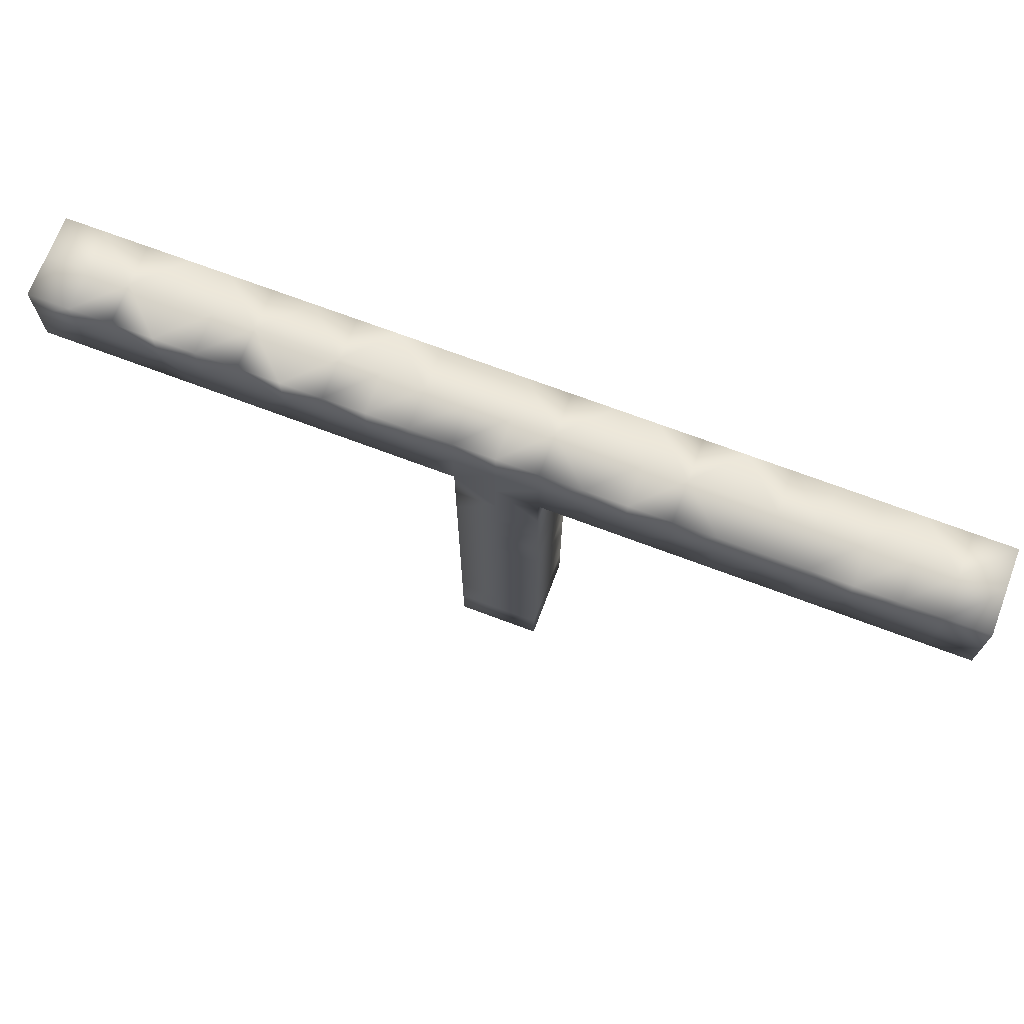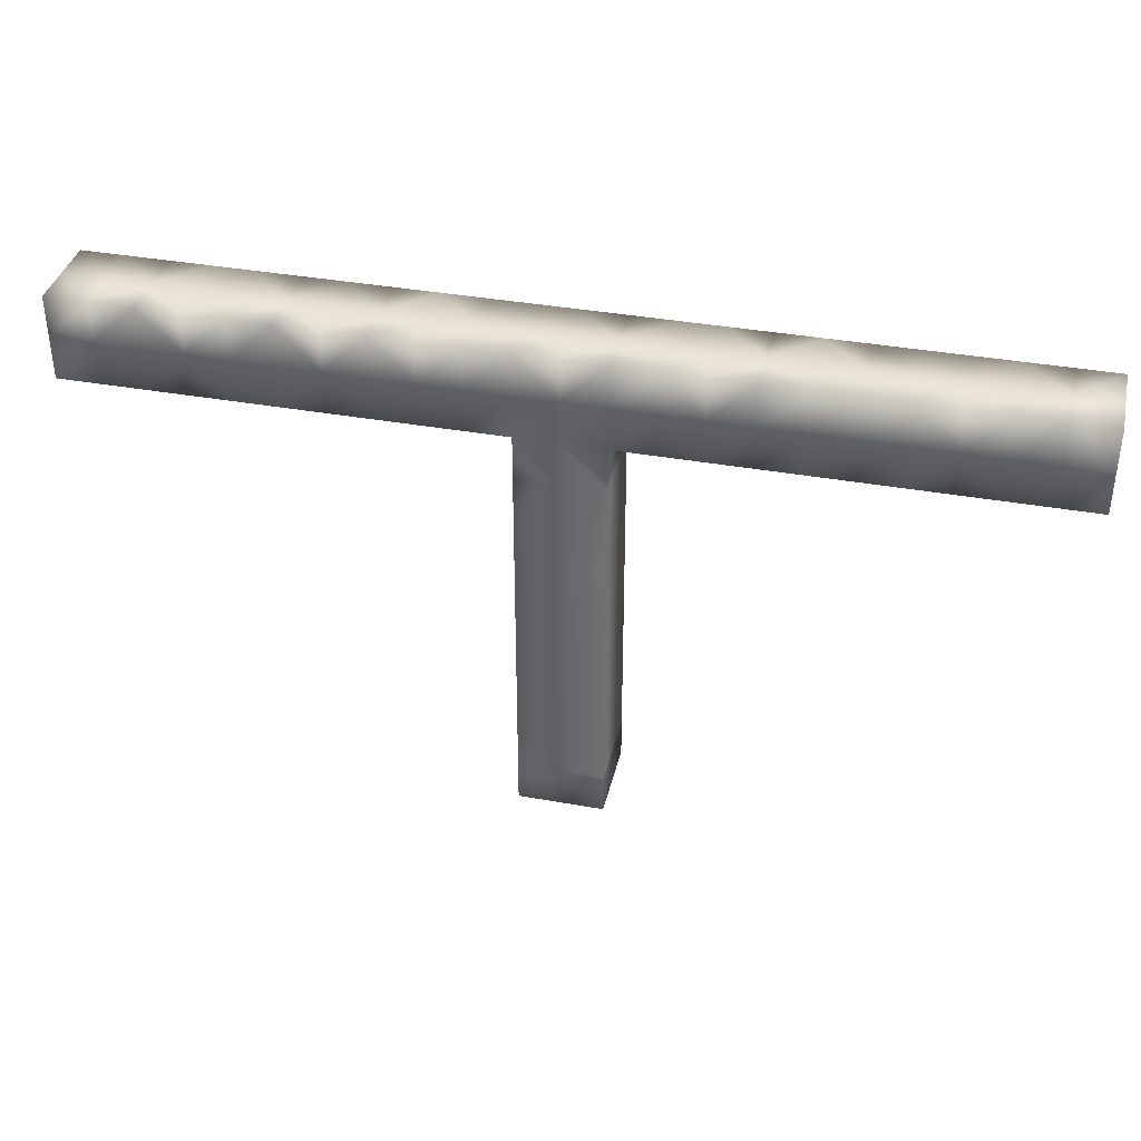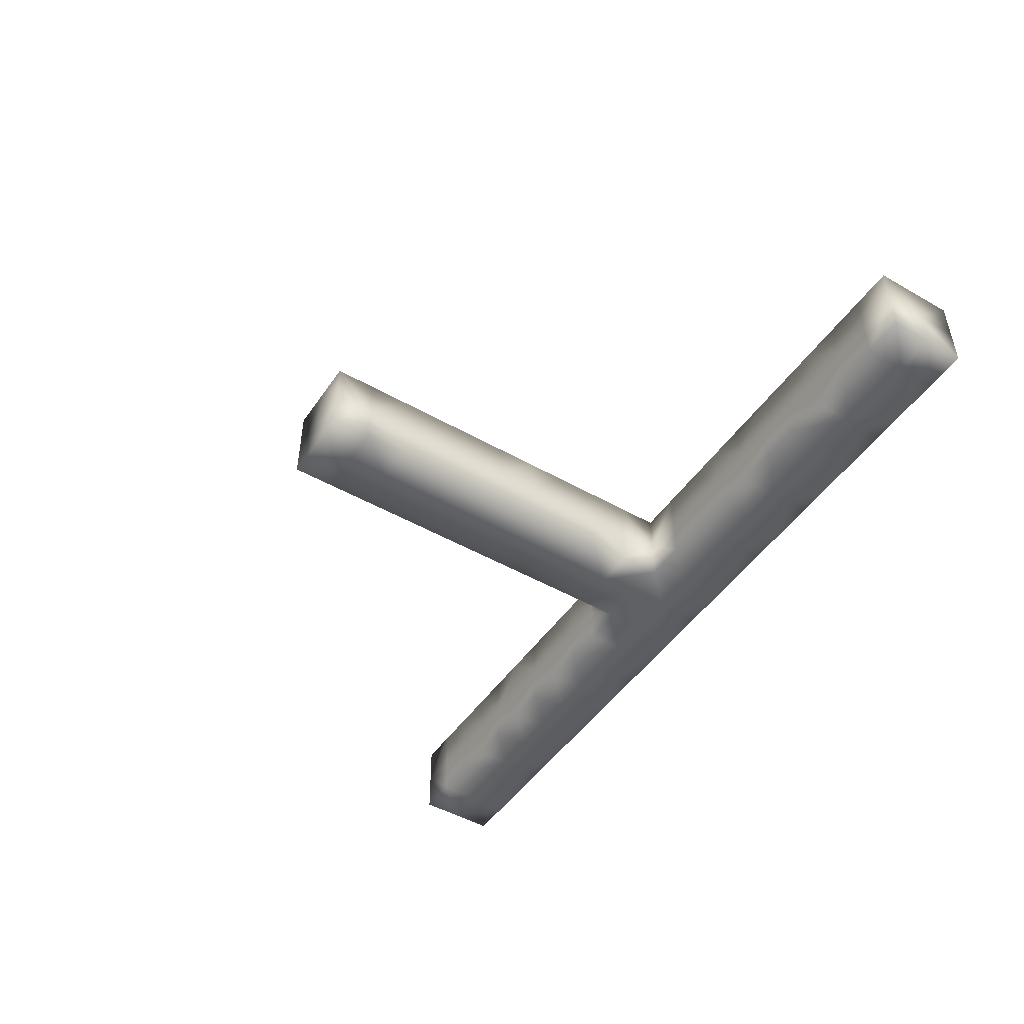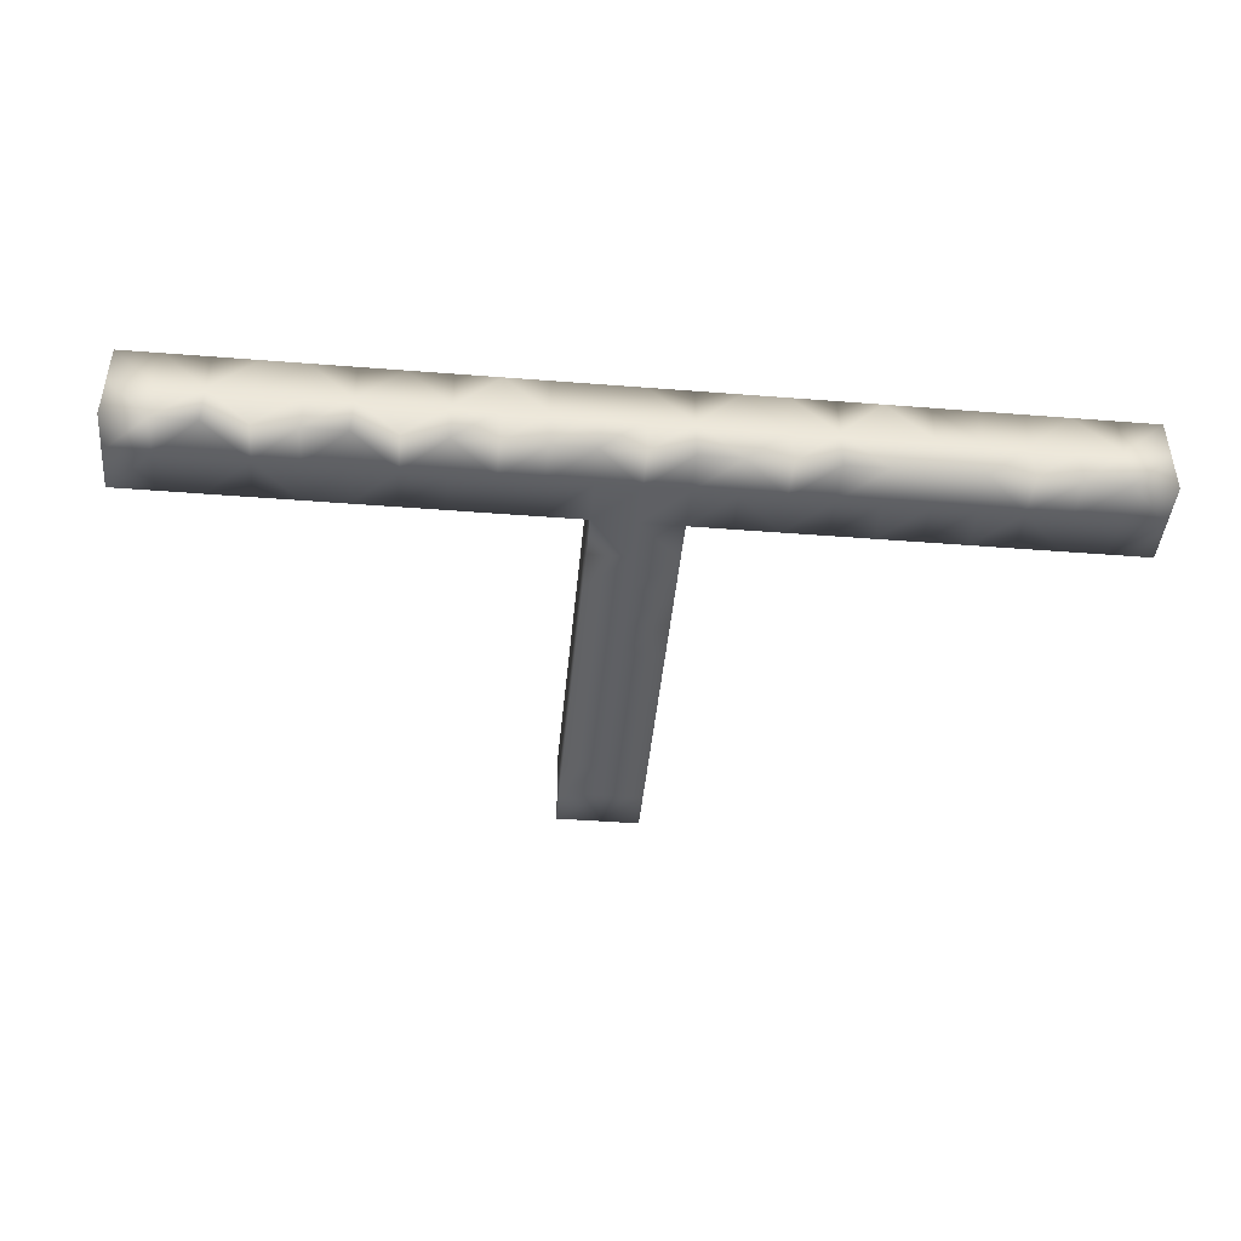
<metadata>
{"format":"obj","ext":"obj","renderer":"f3d","projection":"perspective","resolution":1024,"background":"white","views":[{"elev":70.5,"azim":-159.3,"up":"+Y"},{"elev":37.4,"azim":-167.0,"up":"+Y"},{"elev":-47.8,"azim":57.3,"up":"+Z"},{"elev":-43.8,"azim":174.7,"up":"+Z"}]}
</metadata>
<code>
v -6.33 -2.907 0.575
v -6.33 -3.482 0
v -6.33 -3.482 0.575
v -6.33 -2.907 0
v -5.755 -2.907 0
v -6.33 -3.482 -0.575
v -6.33 -2.907 -0.575
v -5.755 -2.907 -0.575
v -6.33 -4.057 0
v -5.755 -4.057 0.575
v -6.33 -4.057 0.575
v -6.33 -4.057 -0.575
v -5.755 -2.907 0.575
v -5.18 -2.907 0.575
v -5.18 -3.482 0.575
v -5.755 -3.482 0.575
v -5.18 -4.057 0.575
v -5.755 -3.482 -0.575
v -5.755 -4.057 0
v -5.755 -4.057 -0.575
v -5.18 -4.057 -0.575
v -4.605 -2.907 0.575
v -4.605 -3.482 0.575
v -5.18 -2.907 0
v -5.18 -2.907 -0.575
v -5.18 -3.482 -0.575
v -4.605 -4.057 0.575
v -4.605 -3.482 -0.575
v -5.18 -4.057 0
v -4.605 -4.057 -0.575
v -4.03 -2.907 -0.575
v -4.605 -2.907 -0.575
v -4.605 -2.907 0
v -4.03 -2.907 0
v -4.03 -4.057 0
v -4.605 -4.057 0
v -3.455 -2.907 0
v -3.455 -2.907 0.575
v -4.03 -2.907 0.575
v -3.455 -3.482 0.575
v -4.03 -3.482 0.575
v -3.455 -4.057 0.575
v -4.03 -4.057 0.575
v -4.03 -3.482 -0.575
v -3.455 -3.482 -0.575
v -4.03 -4.057 -0.575
v -3.455 -4.057 -0.575
v -2.88 -3.482 0.575
v -2.88 -2.907 0.575
v -3.455 -2.907 -0.575
v -2.88 -4.057 0
v -3.455 -4.057 0
v -2.305 -2.907 0
v -2.88 -2.907 0
v -2.305 -2.907 0.575
v -2.88 -2.907 -0.575
v -2.305 -2.907 -0.575
v -2.305 -4.057 0.575
v -2.88 -3.482 -0.575
v -2.305 -3.482 -0.575
v -2.305 -4.057 -0.575
v -2.88 -4.057 0.575
v -2.305 -4.057 0
v -2.88 -4.057 -0.575
v -2.305 -3.482 0.575
v -1.73 -3.482 0.575
v -1.73 -2.907 0
v -1.73 -4.057 0.575
v -1.73 -2.907 0.575
v -1.155 -2.907 -0.575
v -1.155 -3.482 -0.575
v -1.73 -2.907 -0.575
v -1.155 -3.482 0.575
v -1.155 -4.057 0.575
v -1.73 -3.482 -0.575
v -1.155 -4.057 0
v -1.73 -4.057 0
v -1.73 -4.057 -0.575
v -1.155 -2.907 0.575
v -0.5796 -2.907 0
v -1.155 -2.907 0
v -0.5796 -4.057 0
v -0.5796 -4.057 0.575
v -1.155 -4.057 -0.575
v -0.5796 -2.907 0.575
v -0.004648 -2.907 0
v -0.004648 -2.907 0.575
v -0.5796 -3.482 0.575
v -0.5796 -2.907 -0.575
v -0.5796 -3.482 -0.575
v -0.004648 -3.482 -0.575
v -0.5796 -4.632 0
v -0.5796 -4.632 0.575
v -0.5796 -4.632 -0.575
v -0.5796 -4.057 -0.575
v -0.004648 -4.632 -0.575
v -0.004648 -4.057 -0.575
v -0.5796 -5.207 0
v -0.5796 -5.207 0.575
v -0.5796 -5.207 -0.575
v -0.004648 -5.207 -0.575
v -0.5796 -5.782 -0.575
v -0.004648 -5.782 -0.575
v -0.5796 -5.782 0.575
v -0.5796 -6.357 -0.575
v -0.5796 -5.782 0
v -0.004648 -6.357 0.575
v -0.5796 -6.357 0.575
v -0.5796 -6.932 -0.575
v -0.5796 -6.357 0
v -0.004648 -6.932 0.575
v -0.5796 -6.932 0.575
v -0.004648 -7.507 0.575
v -0.5796 -7.507 -0.575
v -0.5796 -7.507 0
v -0.5796 -6.932 0
v -0.5796 -7.507 0.575
v -0.5796 -8.082 -0.575
v -0.004648 -8.082 0.575
v -0.5796 -8.082 0.575
v -0.5796 -8.657 -0.575
v -0.5796 -8.082 0
v -0.004648 -8.657 0.575
v -0.5796 -8.657 0.575
v -0.004648 -9.232 0.575
v -0.5796 -8.657 0
v -0.5796 -9.232 0.575
v -0.5796 -9.807 0
v -0.5796 -9.807 0.575
v -0.5796 -9.232 0
v -0.004648 -9.807 0.575
v -0.5796 -9.232 -0.575
v -0.004648 -9.807 0
v -0.5796 -9.807 -0.575
v -0.004648 -2.907 -0.575
v 0.5704 -2.907 0
v -0.004648 -3.482 0.575
v -0.004648 -4.057 0.575
v 0.5704 -4.632 0.575
v 0.5704 -4.632 -0.575
v 0.5704 -5.207 0.575
v -0.004648 -4.632 0.575
v 0.5704 -5.207 -0.575
v 0.5704 -5.782 0.575
v -0.004648 -5.207 0.575
v 0.5704 -5.782 -0.575
v 0.5704 -6.357 0.575
v -0.004648 -5.782 0.575
v -0.004648 -6.357 -0.575
v 0.5704 -6.357 -0.575
v -0.004648 -6.932 -0.575
v 0.5704 -6.932 0.575
v -0.004648 -7.507 -0.575
v 0.5704 -7.507 0.575
v -0.004648 -8.082 -0.575
v 0.5704 -8.082 0.575
v 0.5704 -8.657 0.575
v -0.004648 -8.657 -0.575
v -0.004648 -9.232 -0.575
v 0.5704 -9.807 0.575
v -0.004648 -9.807 -0.575
v 1.145 -2.907 0
v 0.5704 -2.907 0.575
v 0.5704 -2.907 -0.575
v 1.145 -2.907 -0.575
v 0.5704 -3.482 0.575
v 0.5704 -3.482 -0.575
v 1.145 -3.482 -0.575
v 0.5704 -4.632 0
v 0.5704 -4.057 0
v 1.145 -4.057 0
v 0.5704 -4.057 0.575
v 0.5704 -4.057 -0.575
v 1.145 -4.057 -0.575
v 0.5704 -5.207 0
v 0.5704 -5.782 0
v 0.5704 -6.932 -0.575
v 0.5704 -6.357 0
v 0.5704 -7.507 -0.575
v 0.5704 -6.932 0
v 0.5704 -8.082 -0.575
v 0.5704 -7.507 0
v 0.5704 -8.657 -0.575
v 0.5704 -8.082 0
v 0.5704 -9.232 0.575
v 0.5704 -9.232 0
v 0.5704 -8.657 0
v 0.5704 -9.807 0
v 0.5704 -9.232 -0.575
v 0.5704 -9.807 -0.575
v 1.145 -2.907 0.575
v 1.72 -4.057 0.575
v 1.72 -3.482 0.575
v 1.145 -3.482 0.575
v 1.145 -4.057 0.575
v 1.72 -4.057 -0.575
v 1.72 -2.907 0.575
v 1.72 -2.907 0
v 2.295 -2.907 0
v 2.295 -3.482 0.575
v 1.72 -3.482 -0.575
v 1.72 -2.907 -0.575
v 2.295 -2.907 -0.575
v 2.295 -3.482 -0.575
v 2.295 -4.057 0.575
v 1.72 -4.057 0
v 2.295 -4.057 0
v 2.87 -2.907 0.575
v 2.295 -2.907 0.575
v 2.87 -3.482 -0.575
v 2.87 -2.907 -0.575
v 2.87 -4.057 -0.575
v 2.295 -4.057 -0.575
v 2.87 -4.057 0
v 3.445 -2.907 0
v 2.87 -2.907 0
v 3.445 -2.907 0.575
v 2.87 -3.482 0.575
v 3.445 -4.057 0
v 2.87 -4.057 0.575
v 3.445 -2.907 -0.575
v 3.445 -3.482 0.575
v 3.445 -3.482 -0.575
v 3.445 -4.057 0.575
v 3.445 -4.057 -0.575
v 4.02 -2.907 0.575
v 4.02 -2.907 0
v 4.02 -2.907 -0.575
v 4.595 -3.482 -0.575
v 4.02 -3.482 -0.575
v 4.595 -2.907 -0.575
v 4.595 -3.482 0.575
v 4.02 -3.482 0.575
v 4.02 -4.057 0.575
v 4.595 -4.057 0.575
v 4.595 -4.057 -0.575
v 4.02 -4.057 -0.575
v 4.595 -4.057 0
v 4.02 -4.057 0
v 4.595 -2.907 0.575
v 5.17 -2.907 0
v 4.595 -2.907 0
v 5.17 -2.907 -0.575
v 5.17 -4.057 0.575
v 5.17 -3.482 0.575
v 5.17 -3.482 -0.575
v 5.17 -4.057 -0.575
v 5.17 -4.057 0
v 5.17 -2.907 0.575
v 5.745 -2.907 -0.575
v 5.745 -3.482 -0.575
v 5.745 -4.057 -0.575
v 6.32 -2.907 0.575
v 5.745 -2.907 0.575
v 6.32 -2.907 -0.575
v 5.745 -2.907 0
v 6.32 -3.482 -0.575
v 5.745 -3.482 0.575
v 6.32 -4.057 0.575
v 6.32 -3.482 0.575
v 5.745 -4.057 0.575
v 6.32 -4.057 -0.575
v 5.745 -4.057 0
v 6.32 -2.907 0
v 6.32 -3.482 0
v 6.32 -4.057 0
f 3 1 2
f 1 4 2
f 3 16 1
f 1 5 4
f 13 5 1
f 13 1 16
f 3 2 11
f 7 2 4
f 7 6 2
f 12 2 6
f 9 11 2
f 12 9 2
f 11 10 3
f 16 3 10
f 8 4 5
f 7 4 8
f 8 5 25
f 14 5 13
f 14 24 5
f 25 5 24
f 6 7 8
f 6 8 18
f 20 12 6
f 18 20 6
f 26 18 8
f 26 8 25
f 10 11 9
f 19 10 9
f 12 20 9
f 20 19 9
f 10 15 16
f 15 10 17
f 17 10 29
f 10 19 29
f 14 13 15
f 16 15 13
f 23 14 15
f 22 14 23
f 22 33 14
f 14 33 24
f 27 15 17
f 23 15 27
f 36 27 17
f 17 29 36
f 21 20 18
f 18 26 21
f 20 21 19
f 21 29 19
f 21 26 28
f 28 30 21
f 29 21 36
f 30 36 21
f 23 41 22
f 22 34 33
f 39 34 22
f 22 41 39
f 27 43 23
f 23 43 41
f 32 25 24
f 32 24 33
f 28 26 25
f 28 25 32
f 27 36 35
f 43 27 35
f 30 28 46
f 31 28 32
f 28 31 44
f 44 46 28
f 30 35 36
f 30 46 35
f 32 33 31
f 31 33 34
f 31 34 37
f 50 31 37
f 31 45 44
f 50 45 31
f 34 38 37
f 38 34 39
f 35 42 43
f 35 52 42
f 47 35 46
f 47 52 35
f 38 49 37
f 54 37 49
f 50 37 56
f 56 37 54
f 41 38 39
f 40 38 41
f 38 40 48
f 38 48 49
f 41 43 40
f 43 42 40
f 42 62 40
f 62 48 40
f 52 51 42
f 51 62 42
f 44 45 47
f 47 46 44
f 64 47 45
f 45 50 56
f 45 56 59
f 59 64 45
f 47 51 52
f 47 64 51
f 55 49 48
f 65 55 48
f 62 58 48
f 58 65 48
f 54 49 53
f 55 53 49
f 51 58 62
f 58 51 63
f 61 63 51
f 64 61 51
f 56 54 53
f 69 53 55
f 53 57 56
f 53 72 57
f 69 67 53
f 72 53 67
f 65 66 55
f 69 55 66
f 56 57 60
f 60 59 56
f 75 60 57
f 57 72 75
f 58 63 77
f 66 65 58
f 58 68 66
f 77 68 58
f 61 59 60
f 61 64 59
f 61 60 78
f 78 60 75
f 61 77 63
f 61 78 77
f 68 74 66
f 79 69 66
f 74 73 66
f 73 79 66
f 79 67 69
f 72 67 70
f 70 67 81
f 79 81 67
f 76 74 68
f 68 77 76
f 75 70 71
f 71 70 90
f 70 75 72
f 70 81 80
f 89 70 80
f 89 90 70
f 71 78 75
f 84 78 71
f 84 71 95
f 71 90 95
f 73 74 83
f 85 79 73
f 73 83 88
f 73 88 85
f 74 76 82
f 83 74 82
f 76 77 78
f 84 76 78
f 82 76 95
f 84 95 76
f 79 80 81
f 79 85 80
f 87 80 85
f 87 86 80
f 135 80 86
f 89 80 135
f 93 83 82
f 82 92 93
f 92 82 94
f 82 95 94
f 88 83 137
f 83 93 142
f 138 137 83
f 83 142 138
f 85 137 87
f 137 85 88
f 163 86 87
f 135 86 164
f 163 136 86
f 86 136 164
f 87 137 166
f 166 163 87
f 89 91 90
f 89 135 91
f 90 91 97
f 90 97 95
f 91 173 97
f 91 135 164
f 91 164 167
f 91 167 173
f 92 99 93
f 100 92 94
f 99 92 98
f 100 98 92
f 99 145 93
f 93 145 142
f 97 94 95
f 97 96 94
f 96 101 94
f 101 100 94
f 96 97 173
f 101 96 143
f 96 140 143
f 96 173 140
f 104 99 98
f 102 98 100
f 102 106 98
f 98 106 104
f 99 104 148
f 99 148 145
f 101 103 100
f 102 100 103
f 103 101 146
f 101 143 146
f 149 102 103
f 110 102 105
f 102 149 105
f 102 110 106
f 103 146 150
f 103 150 149
f 106 110 104
f 107 104 108
f 104 107 148
f 104 110 108
f 105 109 116
f 109 105 151
f 116 110 105
f 151 105 149
f 107 108 112
f 112 111 107
f 152 107 111
f 144 107 147
f 144 148 107
f 147 107 152
f 108 110 116
f 108 116 112
f 115 109 114
f 114 109 153
f 109 115 116
f 153 109 151
f 117 111 112
f 113 111 117
f 154 111 113
f 152 111 154
f 112 116 115
f 112 115 117
f 113 117 120
f 120 119 113
f 156 113 119
f 154 113 156
f 114 122 115
f 114 118 122
f 118 114 155
f 114 153 155
f 115 120 117
f 115 122 120
f 126 118 121
f 121 118 158
f 118 126 122
f 118 155 158
f 124 119 120
f 124 123 119
f 157 119 123
f 156 119 157
f 120 122 126
f 120 126 124
f 121 130 126
f 132 130 121
f 132 121 159
f 121 158 159
f 127 123 124
f 123 127 125
f 185 123 125
f 185 157 123
f 124 126 130
f 124 130 127
f 129 125 127
f 131 125 129
f 160 125 131
f 160 185 125
f 129 127 128
f 130 128 127
f 131 129 128
f 128 130 132
f 133 131 128
f 128 132 134
f 133 128 161
f 128 134 161
f 188 131 133
f 160 131 188
f 132 161 134
f 132 159 161
f 190 133 161
f 190 188 133
f 136 162 165
f 191 162 136
f 191 136 163
f 136 165 164
f 137 138 172
f 172 166 137
f 142 139 138
f 172 138 139
f 141 139 145
f 175 139 141
f 142 145 139
f 170 139 169
f 169 139 175
f 172 139 170
f 175 143 140
f 169 140 170
f 140 169 175
f 170 140 173
f 144 141 148
f 141 144 176
f 141 145 148
f 175 141 176
f 176 146 143
f 176 143 175
f 147 178 144
f 176 144 178
f 146 178 150
f 176 178 146
f 147 152 180
f 178 147 180
f 177 149 150
f 177 151 149
f 177 150 180
f 180 150 178
f 179 153 151
f 179 151 177
f 182 152 154
f 152 182 180
f 181 155 153
f 179 181 153
f 156 184 154
f 182 154 184
f 183 158 155
f 181 183 155
f 157 187 156
f 187 184 156
f 157 185 186
f 187 157 186
f 189 159 158
f 183 189 158
f 190 161 159
f 189 190 159
f 160 186 185
f 186 160 188
f 162 202 165
f 191 197 162
f 197 198 162
f 198 202 162
f 194 163 166
f 194 191 163
f 164 165 168
f 168 167 164
f 165 201 168
f 165 202 201
f 195 166 172
f 194 166 195
f 167 168 174
f 167 174 173
f 168 196 174
f 168 201 196
f 170 174 171
f 195 170 171
f 172 170 195
f 170 173 174
f 171 174 196
f 171 192 195
f 192 171 206
f 206 171 196
f 182 179 177
f 182 177 180
f 179 184 181
f 184 179 182
f 187 183 181
f 181 184 187
f 186 183 187
f 186 189 183
f 188 190 186
f 190 189 186
f 194 193 191
f 197 191 193
f 193 194 192
f 200 193 192
f 195 192 194
f 192 205 200
f 207 205 192
f 192 206 207
f 193 209 197
f 193 200 209
f 196 201 204
f 196 204 213
f 207 206 196
f 207 196 213
f 197 199 198
f 209 199 197
f 199 203 198
f 198 203 202
f 211 203 199
f 199 209 208
f 208 216 199
f 199 216 211
f 205 220 200
f 208 209 200
f 218 208 200
f 220 218 200
f 201 202 203
f 201 203 204
f 210 204 203
f 211 210 203
f 212 204 210
f 213 204 212
f 214 205 207
f 214 220 205
f 207 213 212
f 214 207 212
f 208 215 216
f 217 215 208
f 208 222 217
f 208 218 222
f 211 221 210
f 225 212 210
f 210 221 223
f 223 225 210
f 216 215 211
f 211 215 221
f 219 214 212
f 225 219 212
f 224 214 219
f 224 220 214
f 226 215 217
f 221 215 228
f 226 227 215
f 228 215 227
f 233 217 222
f 226 217 233
f 218 220 224
f 218 224 222
f 224 219 234
f 225 237 219
f 234 219 239
f 219 237 239
f 223 221 230
f 230 221 228
f 222 224 234
f 234 233 222
f 223 237 225
f 237 223 230
f 226 242 227
f 226 233 232
f 232 240 226
f 240 242 226
f 228 227 231
f 231 227 242
f 230 228 229
f 231 229 228
f 229 237 230
f 229 231 243
f 229 236 237
f 229 247 236
f 229 243 246
f 229 246 247
f 231 242 241
f 231 241 243
f 233 234 232
f 234 235 232
f 232 235 244
f 249 240 232
f 232 244 245
f 232 245 249
f 234 238 235
f 234 239 238
f 248 235 238
f 248 244 235
f 237 236 239
f 236 238 239
f 236 248 238
f 236 247 248
f 240 241 242
f 240 249 241
f 241 250 243
f 254 241 249
f 241 256 250
f 241 254 256
f 251 246 243
f 251 243 250
f 258 245 244
f 263 244 248
f 261 258 244
f 261 244 263
f 249 245 254
f 254 245 258
f 252 247 246
f 252 246 251
f 247 263 248
f 263 247 252
f 257 251 250
f 257 250 255
f 264 255 250
f 264 250 256
f 262 252 251
f 262 251 257
f 252 262 266
f 263 252 266
f 256 254 253
f 253 254 258
f 256 253 264
f 253 258 260
f 253 260 265
f 264 253 265
f 255 265 257
f 265 255 264
f 266 262 257
f 257 265 266
f 260 258 259
f 261 259 258
f 260 259 265
f 259 261 263
f 266 259 263
f 265 259 266

</code>
